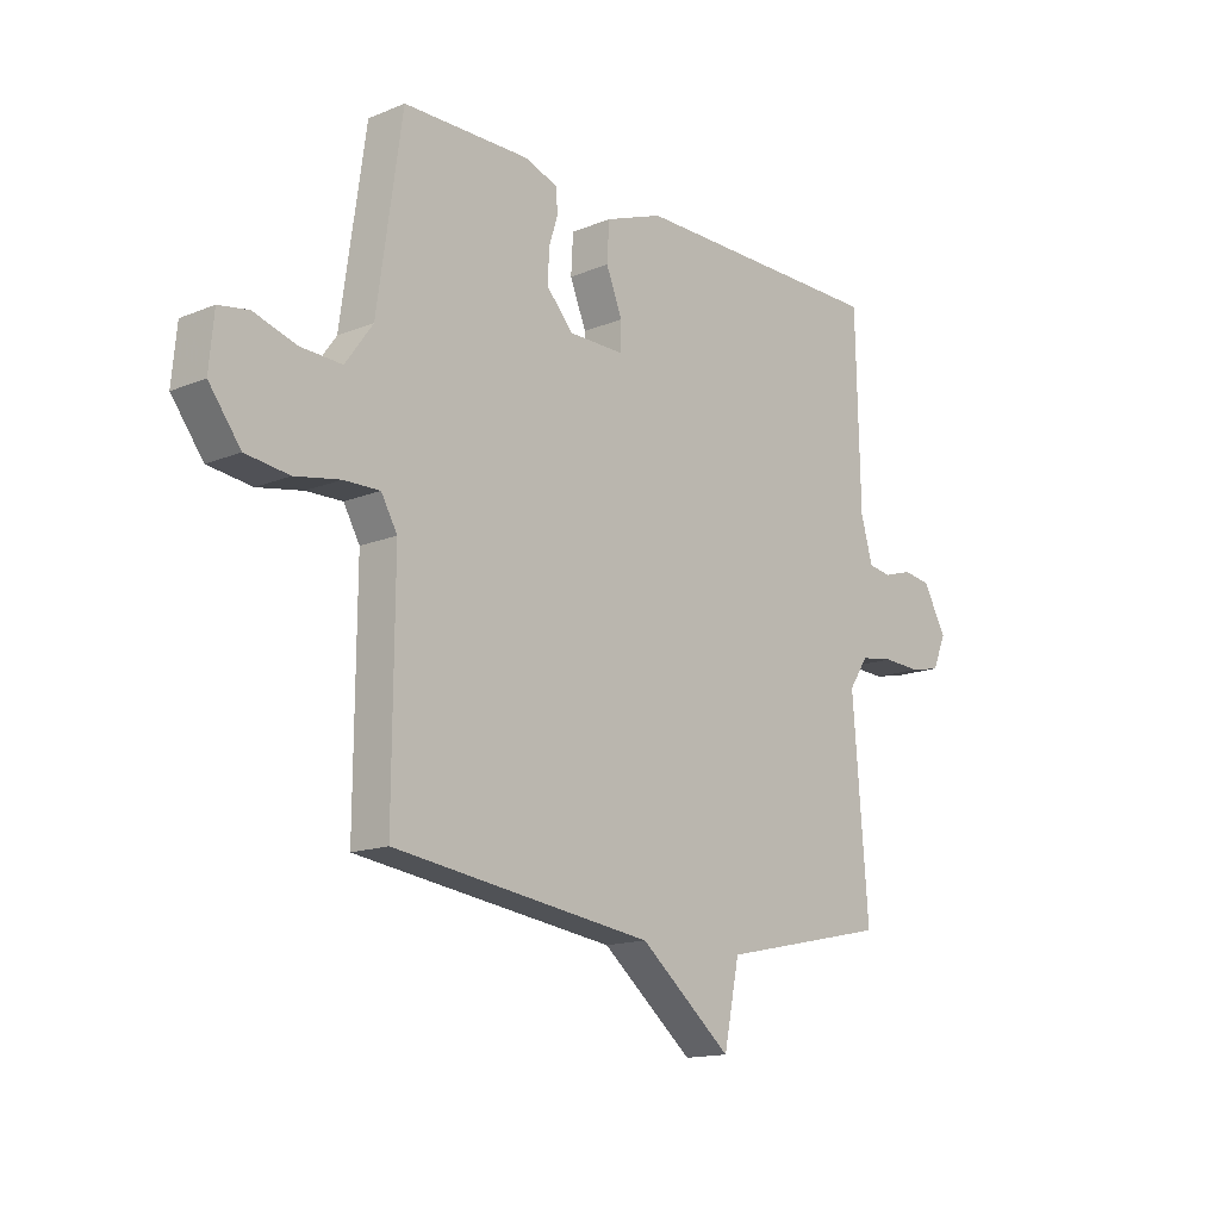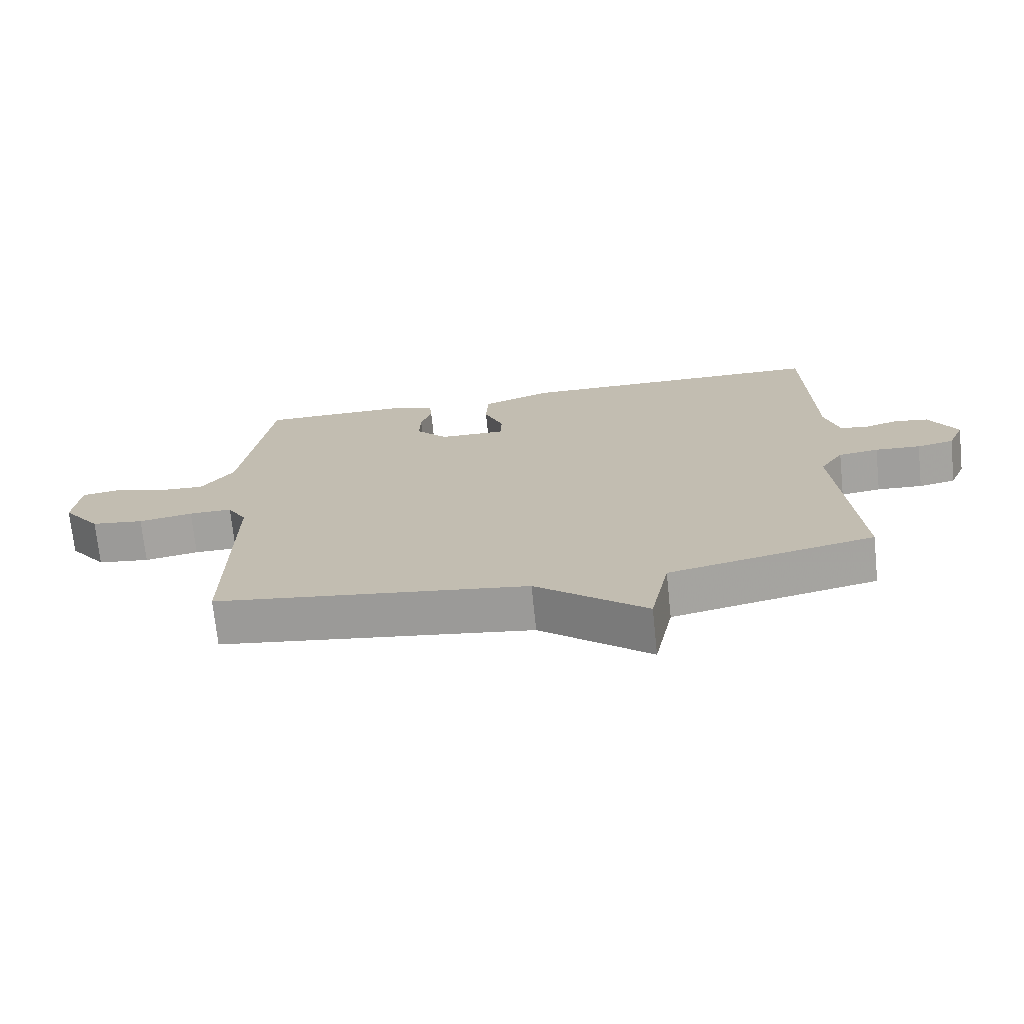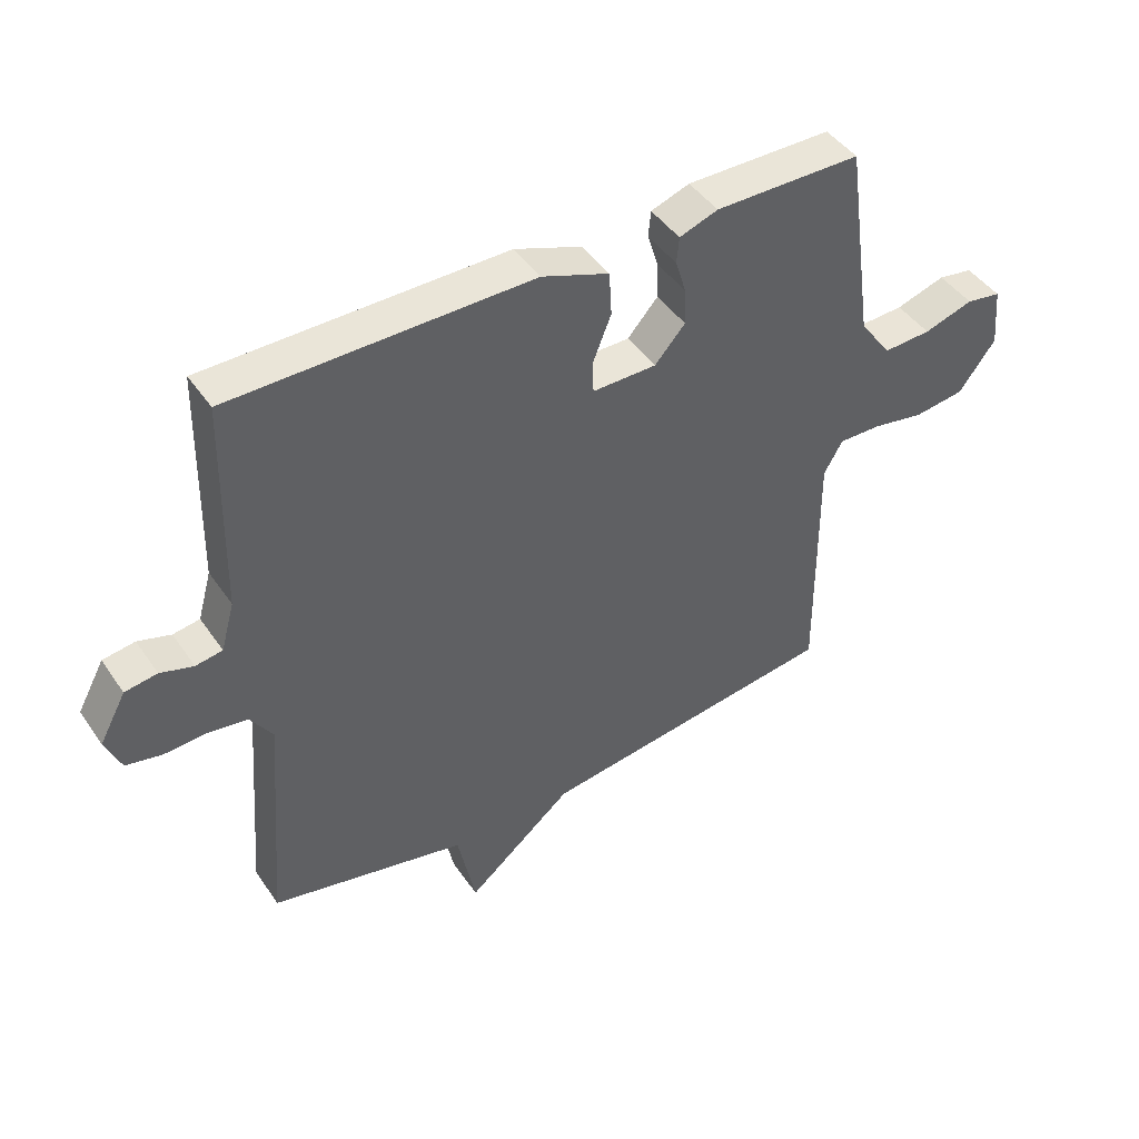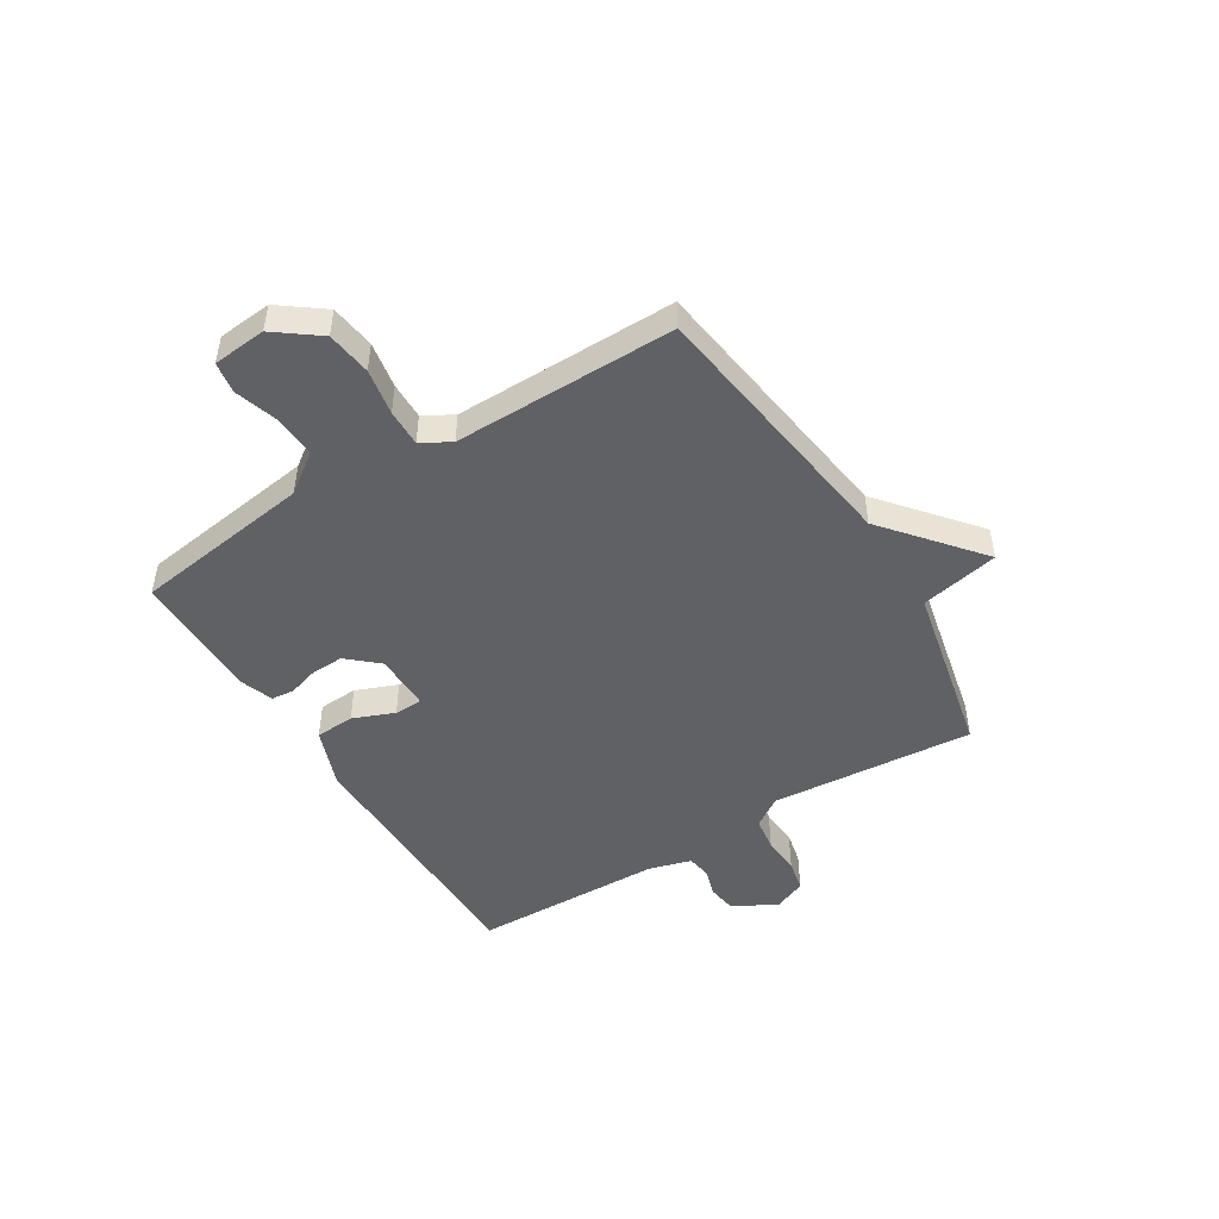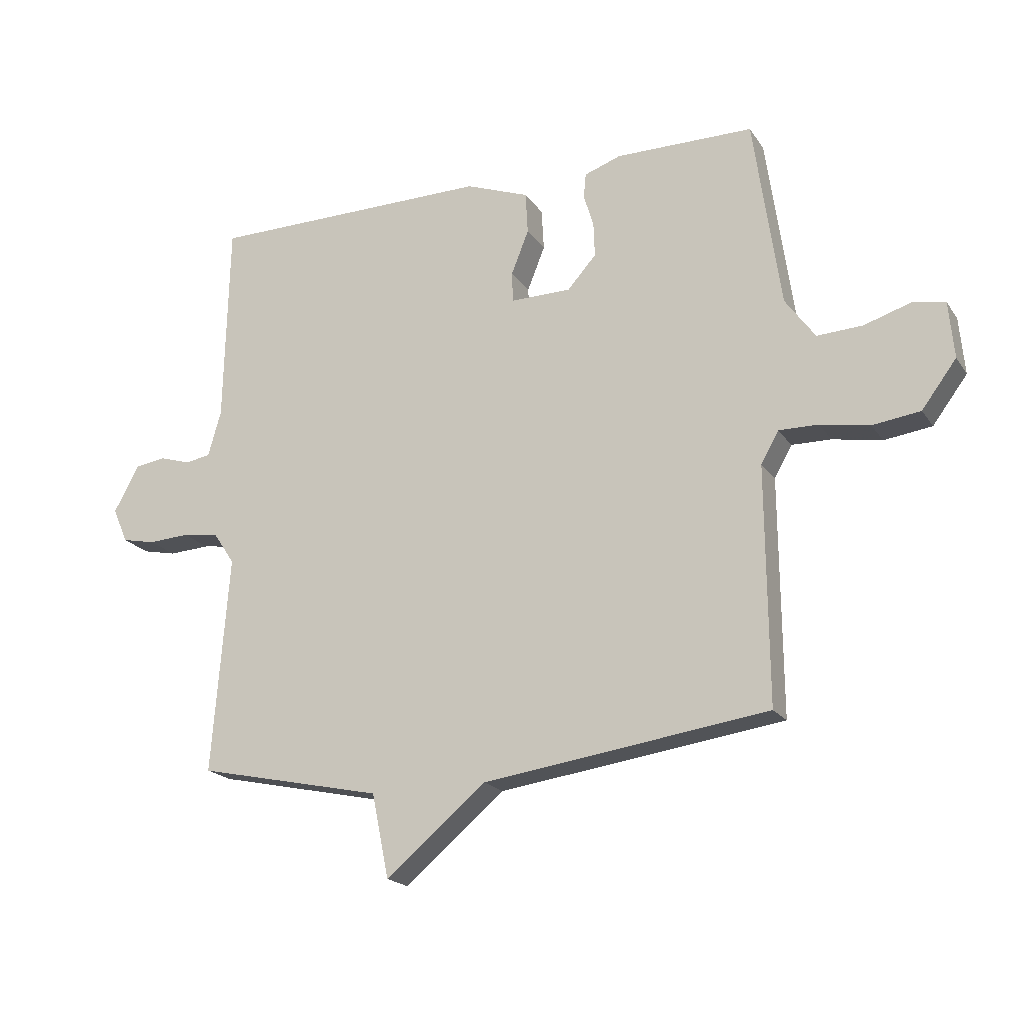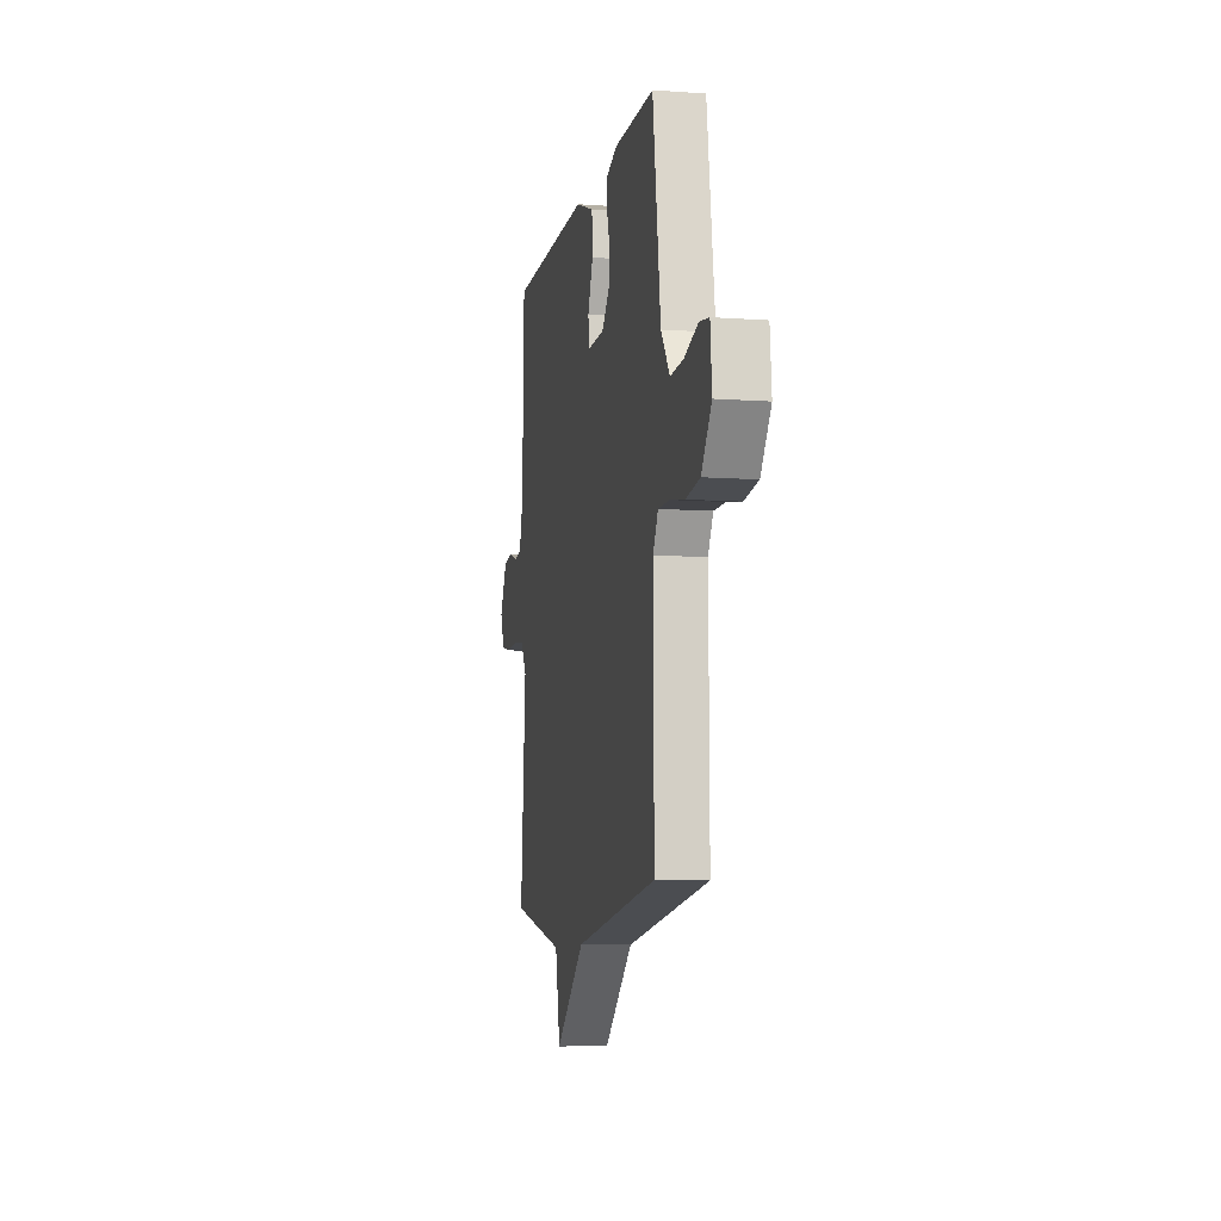
<metadata>
{"format":"obj","ext":"obj","renderer":"f3d","projection":"perspective","resolution":1024,"background":"white","views":[{"elev":-14.7,"azim":131.6,"up":"+Z"},{"elev":-71.8,"azim":-174.1,"up":"+Z"},{"elev":44.7,"azim":-32.2,"up":"+Z"},{"elev":-48.1,"azim":121.6,"up":"+Y"},{"elev":-19.5,"azim":24.1,"up":"+Z"},{"elev":-8.3,"azim":78.8,"up":"+Z"}]}
</metadata>
<code>
v -0.5 0.07 -0.5
v -0.471 0.07 -0.131
v -0.507 0.07 -0.077
v -0.569 0.07 -0.068
v -0.639 0.07 -0.072
v -0.696 0.07 -0.06
v -0.721 0.07 -0.001
v -0.678 0.07 0.078
v -0.626 0.07 0.086
v -0.573 0.07 0.07
v -0.53 0.07 0.077
v -0.508 0.07 0.155
v -0.5 0.07 0.5
v -0.018 0.07 0.504
v 0.09 0.07 0.464
v 0.094 0.07 0.393
v 0.064 0.07 0.318
v 0.066 0.07 0.267
v 0.169 0.07 0.268
v 0.218 0.07 0.323
v 0.216 0.07 0.382
v 0.199 0.07 0.437
v 0.203 0.07 0.479
v 0.265 0.07 0.501
v 0.5 0.07 0.5
v 0.546 0.07 0.176
v 0.597 0.07 0.105
v 0.674 0.07 0.109
v 0.753 0.07 0.134
v 0.809 0.07 0.125
v 0.818 0.07 0.028
v 0.759 0.07 -0.051
v 0.678 0.07 -0.062
v 0.594 0.07 -0.047
v 0.527 0.07 -0.046
v 0.497 0.07 -0.099
v 0.5 0.07 -0.5
v 0.016 0.07 -0.568
v -0.155 0.07 -0.71
v -0.184 0.07 -0.568
v -0.5 0 -0.5
v -0.471 0 -0.131
v -0.507 0 -0.077
v -0.569 0 -0.068
v -0.639 0 -0.072
v -0.696 0 -0.06
v -0.721 0 -0.001
v -0.678 0 0.078
v -0.626 0 0.086
v -0.573 0 0.07
v -0.53 0 0.077
v -0.508 0 0.155
v -0.5 0 0.5
v -0.018 0 0.504
v 0.09 0 0.464
v 0.094 0 0.393
v 0.064 0 0.318
v 0.066 0 0.267
v 0.169 0 0.268
v 0.218 0 0.323
v 0.216 0 0.382
v 0.199 0 0.437
v 0.203 0 0.479
v 0.265 0 0.501
v 0.5 0 0.5
v 0.546 0 0.176
v 0.597 0 0.105
v 0.674 0 0.109
v 0.753 0 0.134
v 0.809 0 0.125
v 0.818 0 0.028
v 0.759 0 -0.051
v 0.678 0 -0.062
v 0.594 0 -0.047
v 0.527 0 -0.046
v 0.497 0 -0.099
v 0.5 0 -0.5
v 0.016 0 -0.568
v -0.155 0 -0.71
v -0.184 0 -0.568
f 38 39 40
f 40 1 2
f 38 40 2
f 37 38 2
f 36 37 2
f 35 36 2 3
f 32 33 34
f 31 32 34
f 30 31 34
f 29 30 34
f 28 29 34
f 27 28 34 35
f 35 3 4
f 27 35 4
f 26 27 4
f 24 25 26
f 23 24 26
f 22 23 26
f 21 22 26
f 20 21 26
f 19 20 26
f 5 6 7
f 4 5 7
f 26 4 7
f 19 26 7
f 18 19 7
f 15 16 17
f 14 15 17
f 13 14 17
f 12 13 17
f 11 12 17 18
f 7 8 9 10
f 7 10 11
f 7 11 18
f 80 79 78
f 42 41 80
f 42 80 78
f 42 78 77
f 42 77 76
f 43 42 76 75
f 74 73 72
f 74 72 71
f 74 71 70
f 74 70 69
f 74 69 68
f 75 74 68 67
f 44 43 75
f 44 75 67
f 44 67 66
f 66 65 64
f 66 64 63
f 66 63 62
f 66 62 61
f 66 61 60
f 66 60 59
f 47 46 45
f 47 45 44
f 47 44 66
f 47 66 59
f 47 59 58
f 57 56 55
f 57 55 54
f 57 54 53
f 57 53 52
f 58 57 52 51
f 50 49 48 47
f 51 50 47
f 58 51 47
f 1 41 42 2
f 2 42 43 3
f 3 43 44 4
f 4 44 45 5
f 5 45 46 6
f 6 46 47 7
f 7 47 48 8
f 8 48 49 9
f 9 49 50 10
f 10 50 51 11
f 11 51 52 12
f 12 52 53 13
f 13 53 54 14
f 14 54 55 15
f 15 55 56 16
f 16 56 57 17
f 17 57 58 18
f 18 58 59 19
f 19 59 60 20
f 20 60 61 21
f 21 61 62 22
f 22 62 63 23
f 23 63 64 24
f 24 64 65 25
f 25 65 66 26
f 26 66 67 27
f 27 67 68 28
f 28 68 69 29
f 29 69 70 30
f 30 70 71 31
f 31 71 72 32
f 32 72 73 33
f 33 73 74 34
f 34 74 75 35
f 35 75 76 36
f 36 76 77 37
f 37 77 78 38
f 38 78 79 39
f 39 79 80 40
f 40 80 41 1

</code>
